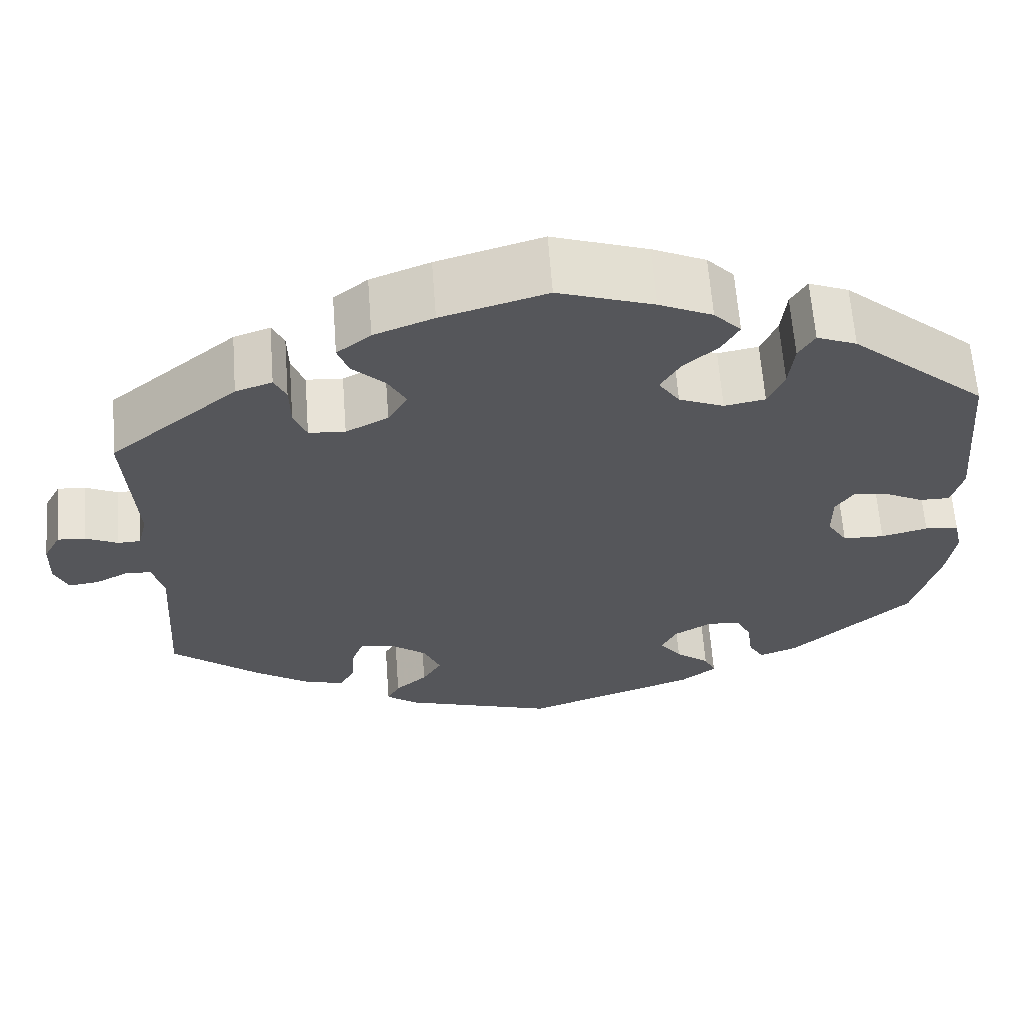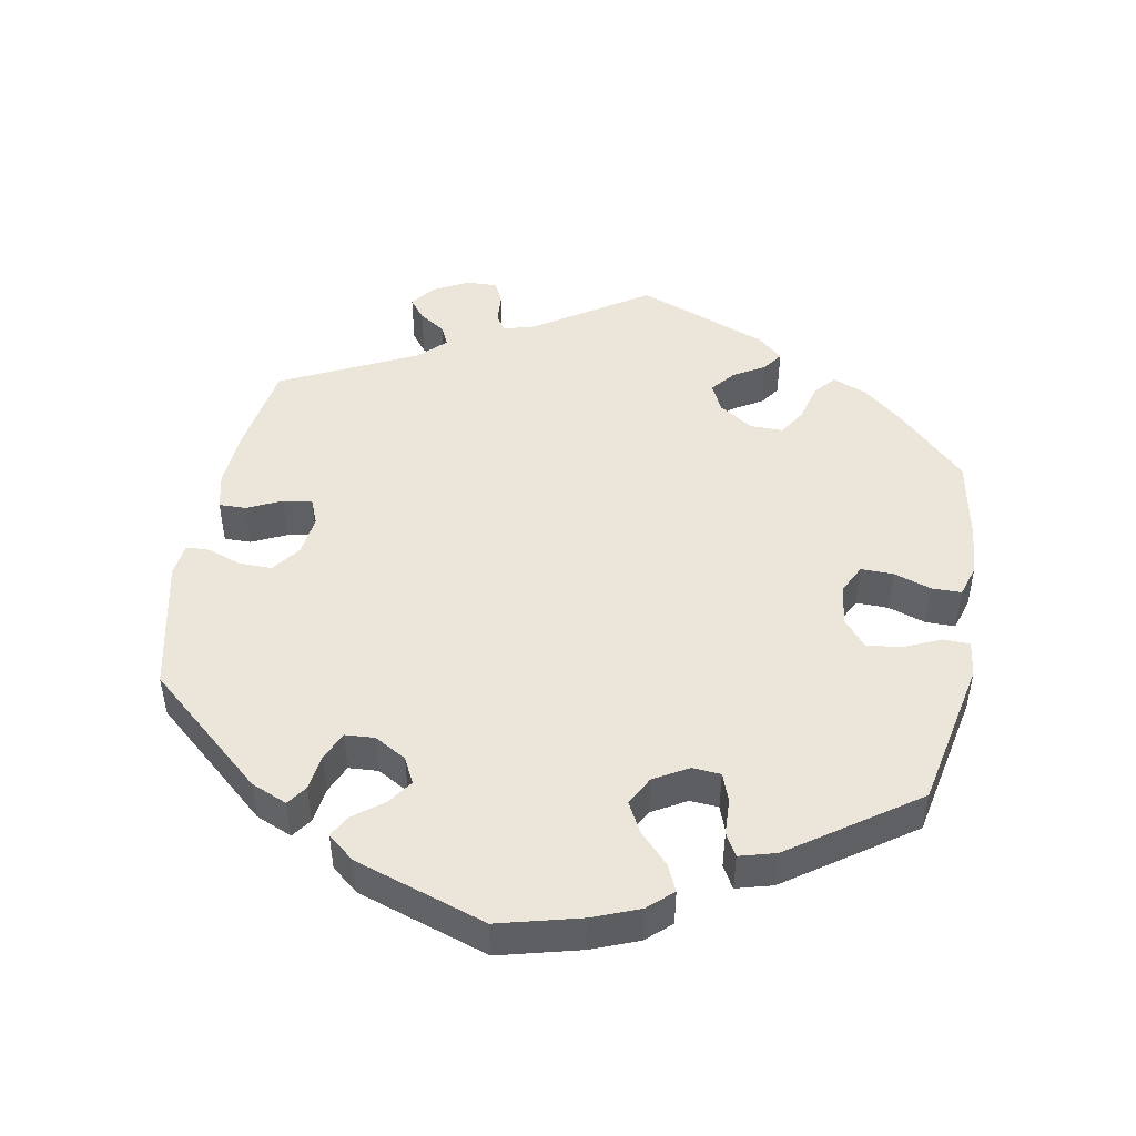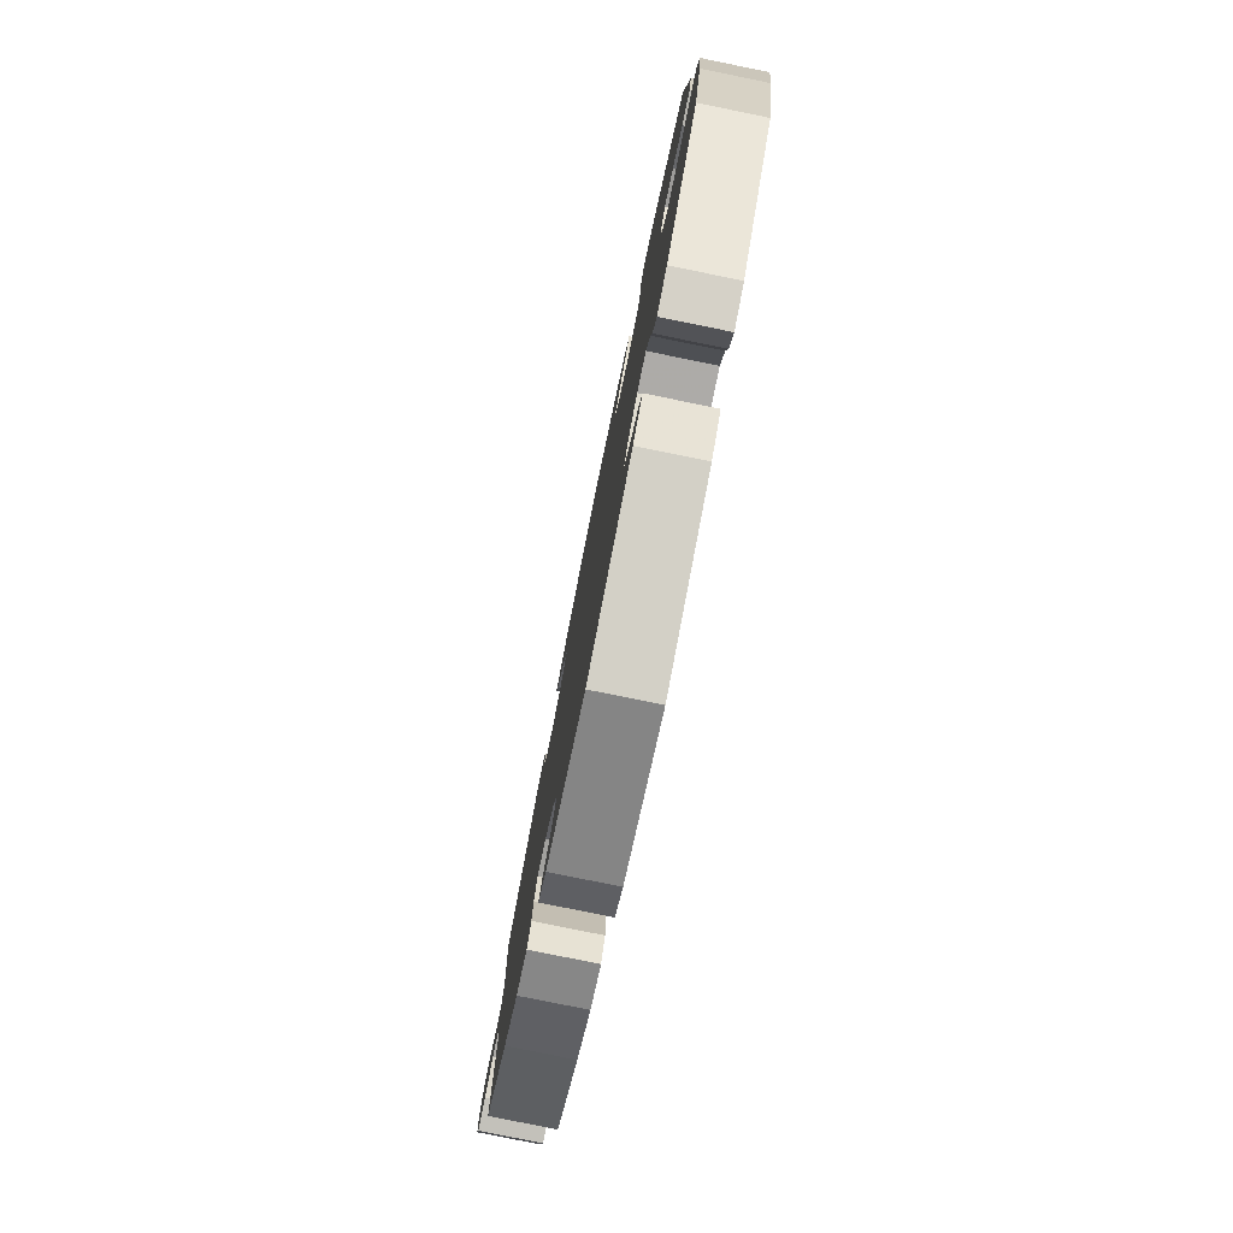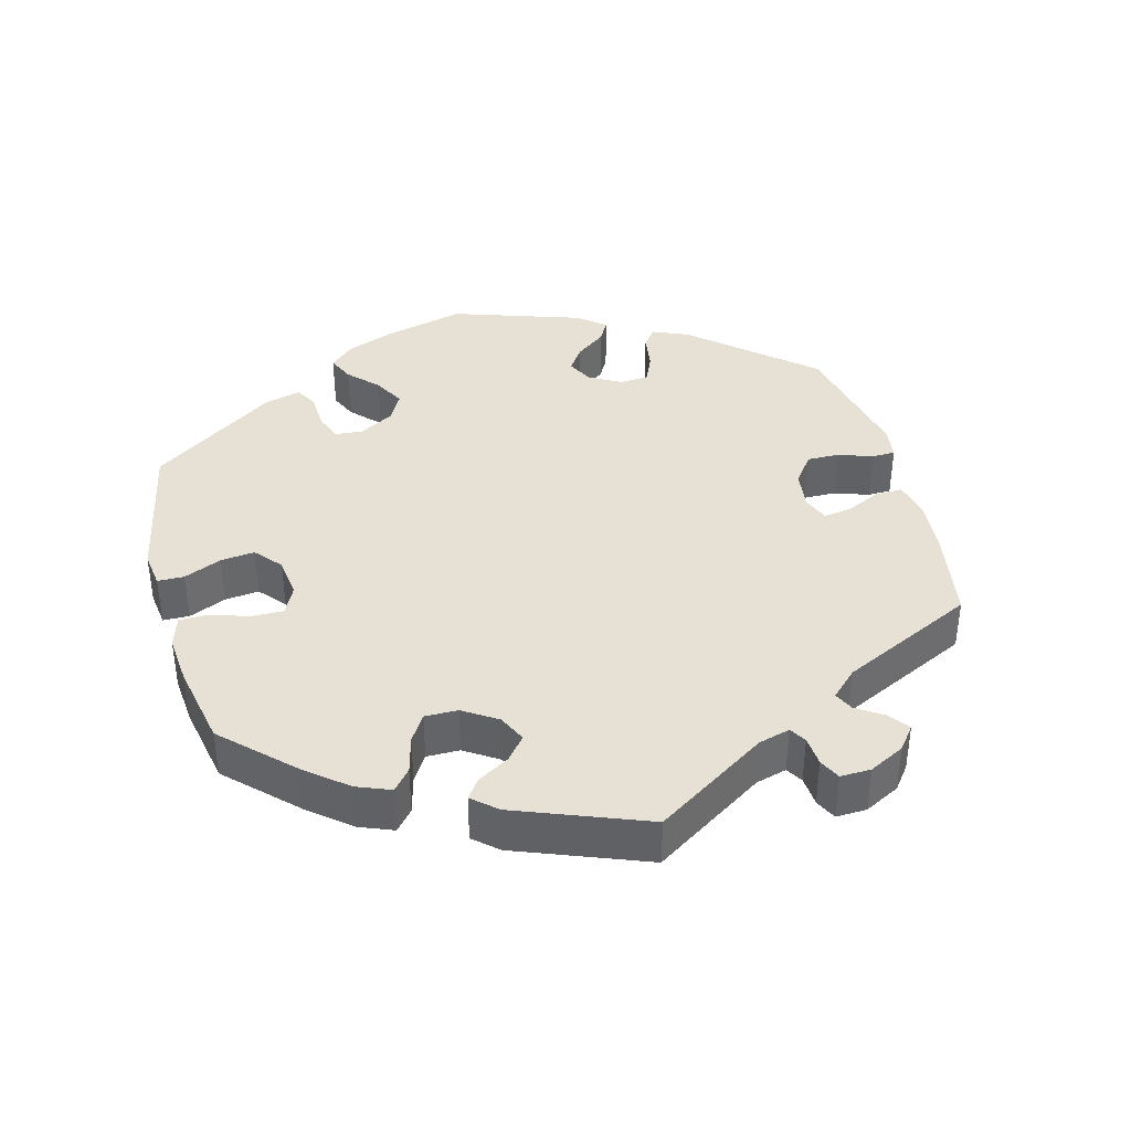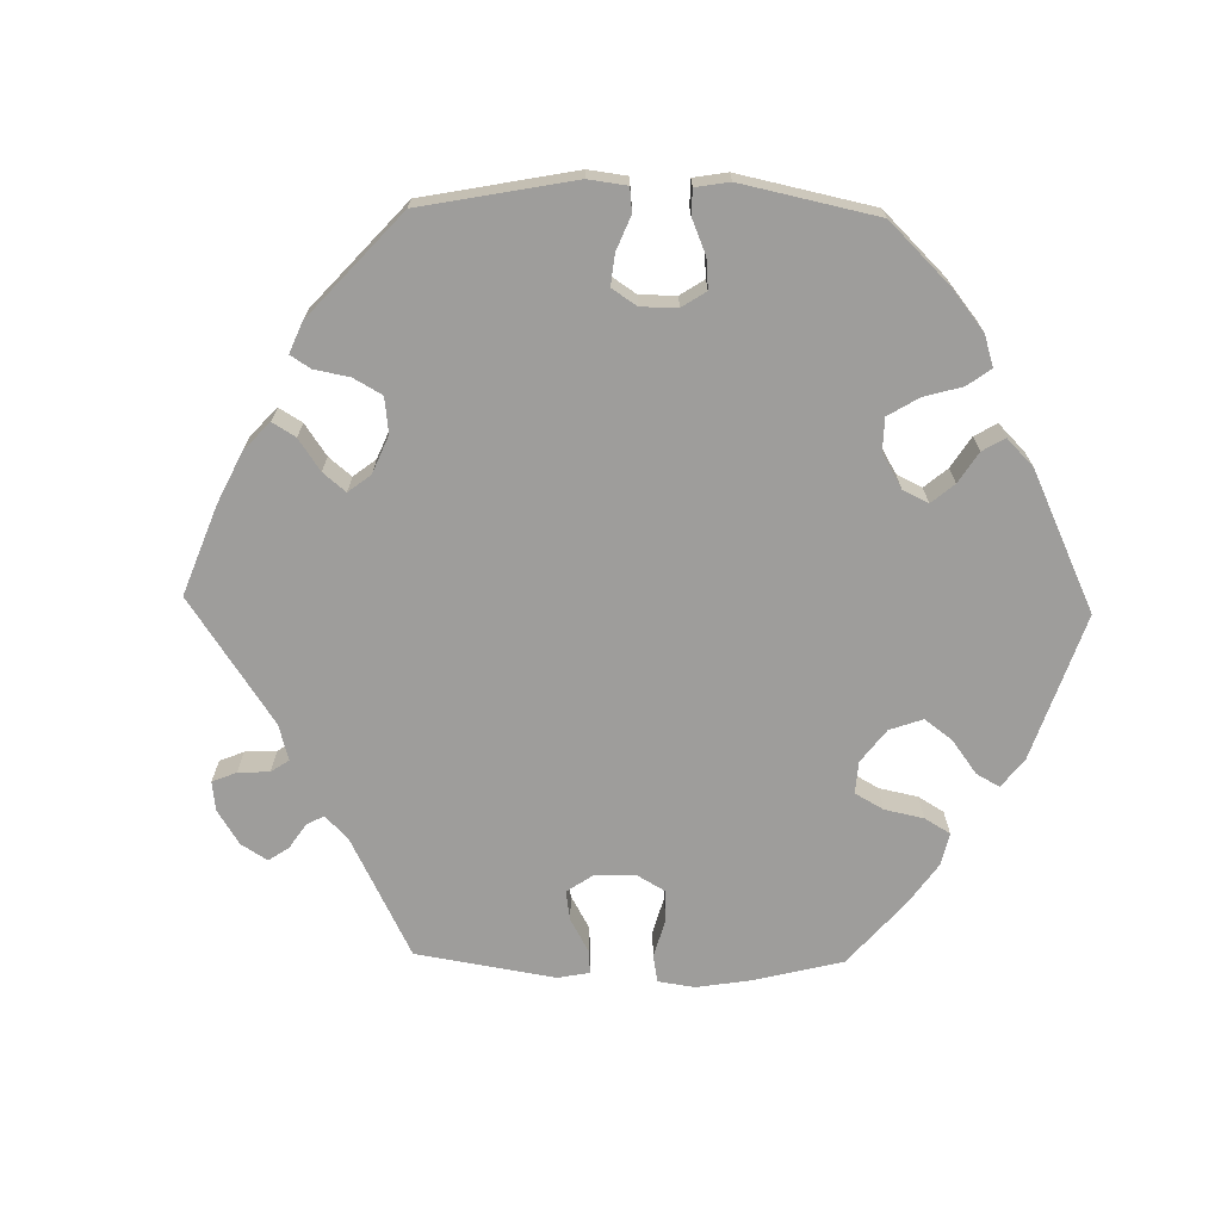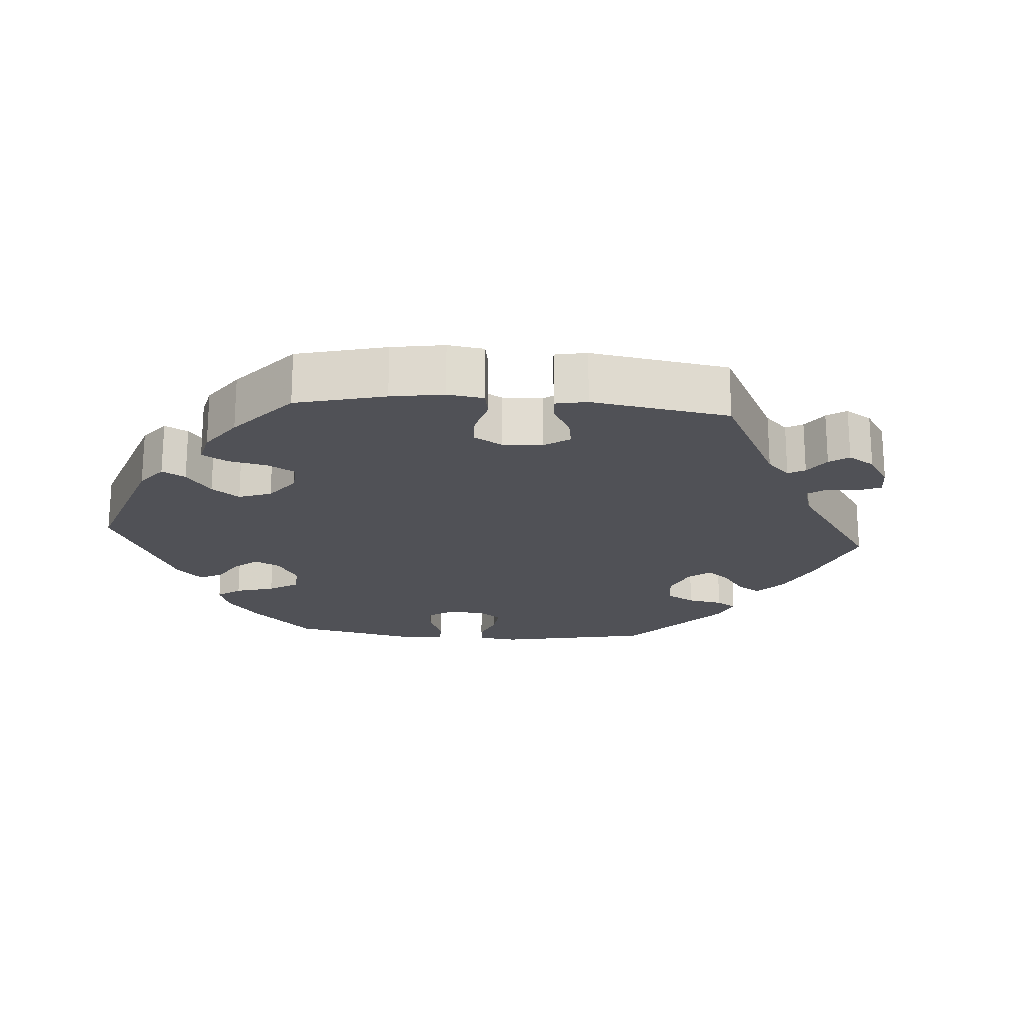
<metadata>
{"format":"obj","ext":"obj","renderer":"f3d","projection":"perspective","resolution":1024,"background":"white","views":[{"elev":63.4,"azim":175.7,"up":"+Z"},{"elev":47.9,"azim":-109.3,"up":"+Y"},{"elev":-79.4,"azim":-101.5,"up":"+Z"},{"elev":39.1,"azim":45.5,"up":"+Y"},{"elev":-70.5,"azim":-151.2,"up":"+Y"},{"elev":-20.3,"azim":25.7,"up":"+Y"}]}
</metadata>
<code>
v -0.341 0.07 0.429
v -0.294 0.07 0.448
v -0.275 0.07 0.416
v -0.269 0.07 0.359
v -0.25 0.07 0.315
v -0.202 0.07 0.306
v -0.149 0.07 0.328
v -0.124 0.07 0.365
v -0.147 0.07 0.404
v -0.188 0.07 0.441
v -0.208 0.07 0.477
v -0.176 0.07 0.511
v -0.113 0.07 0.54
v -0.001 0.07 0.578
v 0.123 0.07 0.542
v 0.193 0.07 0.515
v 0.233 0.07 0.483
v 0.22 0.07 0.447
v 0.181 0.07 0.409
v 0.16 0.07 0.37
v 0.183 0.07 0.33
v 0.233 0.07 0.304
v 0.276 0.07 0.307
v 0.291 0.07 0.346
v 0.292 0.07 0.398
v 0.306 0.07 0.428
v 0.349 0.07 0.413
v 0.5 0.07 0.289
v 0.489 0.07 0.103
v 0.5 0.07 0.059
v 0.527 0.07 0.058
v 0.565 0.07 0.076
v 0.598 0.07 0.078
v 0.618 0.07 0.04
v 0.62 0.07 -0.016
v 0.604 0.07 -0.054
v 0.568 0.07 -0.049
v 0.529 0.07 -0.029
v 0.499 0.07 -0.031
v 0.486 0.07 -0.081
v 0.5 0.07 -0.289
v 0.398 0.07 -0.372
v 0.333 0.07 -0.416
v 0.283 0.07 -0.431
v 0.265 0.07 -0.398
v 0.261 0.07 -0.345
v 0.247 0.07 -0.307
v 0.208 0.07 -0.312
v 0.163 0.07 -0.346
v 0.143 0.07 -0.392
v 0.166 0.07 -0.431
v 0.204 0.07 -0.464
v 0.219 0.07 -0.493
v 0.182 0.07 -0.521
v 0.001 0.07 -0.578
v -0.204 0.07 -0.506
v -0.247 0.07 -0.473
v -0.233 0.07 -0.442
v -0.193 0.07 -0.411
v -0.167 0.07 -0.376
v -0.185 0.07 -0.339
v -0.229 0.07 -0.313
v -0.269 0.07 -0.315
v -0.287 0.07 -0.353
v -0.294 0.07 -0.405
v -0.312 0.07 -0.435
v -0.357 0.07 -0.418
v -0.5 0.07 -0.289
v -0.531 0.07 -0.175
v -0.541 0.07 -0.106
v -0.531 0.07 -0.061
v -0.491 0.07 -0.057
v -0.436 0.07 -0.071
v -0.387 0.07 -0.07
v -0.363 0.07 -0.031
v -0.363 0.07 0.024
v -0.385 0.07 0.057
v -0.426 0.07 0.05
v -0.471 0.07 0.027
v -0.507 0.07 0.027
v -0.52 0.07 0.078
v -0.501 0.07 0.289
v -0.341 0 0.429
v -0.294 0 0.448
v -0.275 0 0.416
v -0.269 0 0.359
v -0.25 0 0.315
v -0.202 0 0.306
v -0.149 0 0.328
v -0.124 0 0.365
v -0.147 0 0.404
v -0.188 0 0.441
v -0.208 0 0.477
v -0.176 0 0.511
v -0.113 0 0.54
v -0.001 0 0.578
v 0.123 0 0.542
v 0.193 0 0.515
v 0.233 0 0.483
v 0.22 0 0.447
v 0.181 0 0.409
v 0.16 0 0.37
v 0.183 0 0.33
v 0.233 0 0.304
v 0.276 0 0.307
v 0.291 0 0.346
v 0.292 0 0.398
v 0.306 0 0.428
v 0.349 0 0.413
v 0.5 0 0.289
v 0.489 0 0.103
v 0.5 0 0.059
v 0.527 0 0.058
v 0.565 0 0.076
v 0.598 0 0.078
v 0.618 0 0.04
v 0.62 0 -0.016
v 0.604 0 -0.054
v 0.568 0 -0.049
v 0.529 0 -0.029
v 0.499 0 -0.031
v 0.486 0 -0.081
v 0.5 0 -0.289
v 0.398 0 -0.372
v 0.333 0 -0.416
v 0.283 0 -0.431
v 0.265 0 -0.398
v 0.261 0 -0.345
v 0.247 0 -0.307
v 0.208 0 -0.312
v 0.163 0 -0.346
v 0.143 0 -0.392
v 0.166 0 -0.431
v 0.204 0 -0.464
v 0.219 0 -0.493
v 0.182 0 -0.521
v 0.001 0 -0.578
v -0.204 0 -0.506
v -0.247 0 -0.473
v -0.233 0 -0.442
v -0.193 0 -0.411
v -0.167 0 -0.376
v -0.185 0 -0.339
v -0.229 0 -0.313
v -0.269 0 -0.315
v -0.287 0 -0.353
v -0.294 0 -0.405
v -0.312 0 -0.435
v -0.357 0 -0.418
v -0.5 0 -0.289
v -0.531 0 -0.175
v -0.541 0 -0.106
v -0.531 0 -0.061
v -0.491 0 -0.057
v -0.436 0 -0.071
v -0.387 0 -0.07
v -0.363 0 -0.031
v -0.363 0 0.024
v -0.385 0 0.057
v -0.426 0 0.05
v -0.471 0 0.027
v -0.507 0 0.027
v -0.52 0 0.078
v -0.501 0 0.289
f 78 79 80 81
f 77 78 81 82
f 76 77 82 1
f 70 71 72 73
f 70 73 74
f 69 70 74
f 68 69 74
f 67 68 74 75
f 64 65 66 67
f 63 64 67 75
f 56 57 58 59
f 56 59 60
f 55 56 60
f 54 55 60 61
f 51 52 53 54
f 50 51 54 61
f 43 44 45 46
f 43 46 47
f 40 41 42 43
f 39 40 43 47
f 35 36 37 38
f 35 38 39
f 34 35 39
f 31 32 33 34
f 30 31 34 39
f 29 30 39 47
f 24 25 26 27
f 23 24 27 28
f 22 23 28 29
f 16 17 18 19
f 16 19 20
f 15 16 20
f 14 15 20
f 13 14 20 21
f 9 10 11 12
f 8 9 12 13
f 1 2 3 4
f 1 4 5
f 76 1 5
f 62 63 75 76
f 62 76 5 6
f 49 50 61 62
f 48 49 62 6
f 47 48 6 7
f 21 22 29 47
f 8 13 21 47
f 7 8 47
f 163 162 161 160
f 164 163 160 159
f 83 164 159 158
f 155 154 153 152
f 156 155 152
f 156 152 151
f 156 151 150
f 157 156 150 149
f 149 148 147 146
f 157 149 146 145
f 141 140 139 138
f 142 141 138
f 142 138 137
f 143 142 137 136
f 136 135 134 133
f 143 136 133 132
f 128 127 126 125
f 129 128 125
f 125 124 123 122
f 129 125 122 121
f 120 119 118 117
f 121 120 117
f 121 117 116
f 116 115 114 113
f 121 116 113 112
f 129 121 112 111
f 109 108 107 106
f 110 109 106 105
f 111 110 105 104
f 101 100 99 98
f 102 101 98
f 102 98 97
f 102 97 96
f 103 102 96 95
f 94 93 92 91
f 95 94 91 90
f 86 85 84 83
f 87 86 83
f 87 83 158
f 158 157 145 144
f 88 87 158 144
f 144 143 132 131
f 88 144 131 130
f 89 88 130 129
f 129 111 104 103
f 129 103 95 90
f 129 90 89
f 1 83 84 2
f 2 84 85 3
f 3 85 86 4
f 4 86 87 5
f 5 87 88 6
f 6 88 89 7
f 7 89 90 8
f 8 90 91 9
f 9 91 92 10
f 10 92 93 11
f 11 93 94 12
f 12 94 95 13
f 13 95 96 14
f 14 96 97 15
f 15 97 98 16
f 16 98 99 17
f 17 99 100 18
f 18 100 101 19
f 19 101 102 20
f 20 102 103 21
f 21 103 104 22
f 22 104 105 23
f 23 105 106 24
f 24 106 107 25
f 25 107 108 26
f 26 108 109 27
f 27 109 110 28
f 28 110 111 29
f 29 111 112 30
f 30 112 113 31
f 31 113 114 32
f 32 114 115 33
f 33 115 116 34
f 34 116 117 35
f 35 117 118 36
f 36 118 119 37
f 37 119 120 38
f 38 120 121 39
f 39 121 122 40
f 40 122 123 41
f 41 123 124 42
f 42 124 125 43
f 43 125 126 44
f 44 126 127 45
f 45 127 128 46
f 46 128 129 47
f 47 129 130 48
f 48 130 131 49
f 49 131 132 50
f 50 132 133 51
f 51 133 134 52
f 52 134 135 53
f 53 135 136 54
f 54 136 137 55
f 55 137 138 56
f 56 138 139 57
f 57 139 140 58
f 58 140 141 59
f 59 141 142 60
f 60 142 143 61
f 61 143 144 62
f 62 144 145 63
f 63 145 146 64
f 64 146 147 65
f 65 147 148 66
f 66 148 149 67
f 67 149 150 68
f 68 150 151 69
f 69 151 152 70
f 70 152 153 71
f 71 153 154 72
f 72 154 155 73
f 73 155 156 74
f 74 156 157 75
f 75 157 158 76
f 76 158 159 77
f 77 159 160 78
f 78 160 161 79
f 79 161 162 80
f 80 162 163 81
f 81 163 164 82
f 82 164 83 1

</code>
